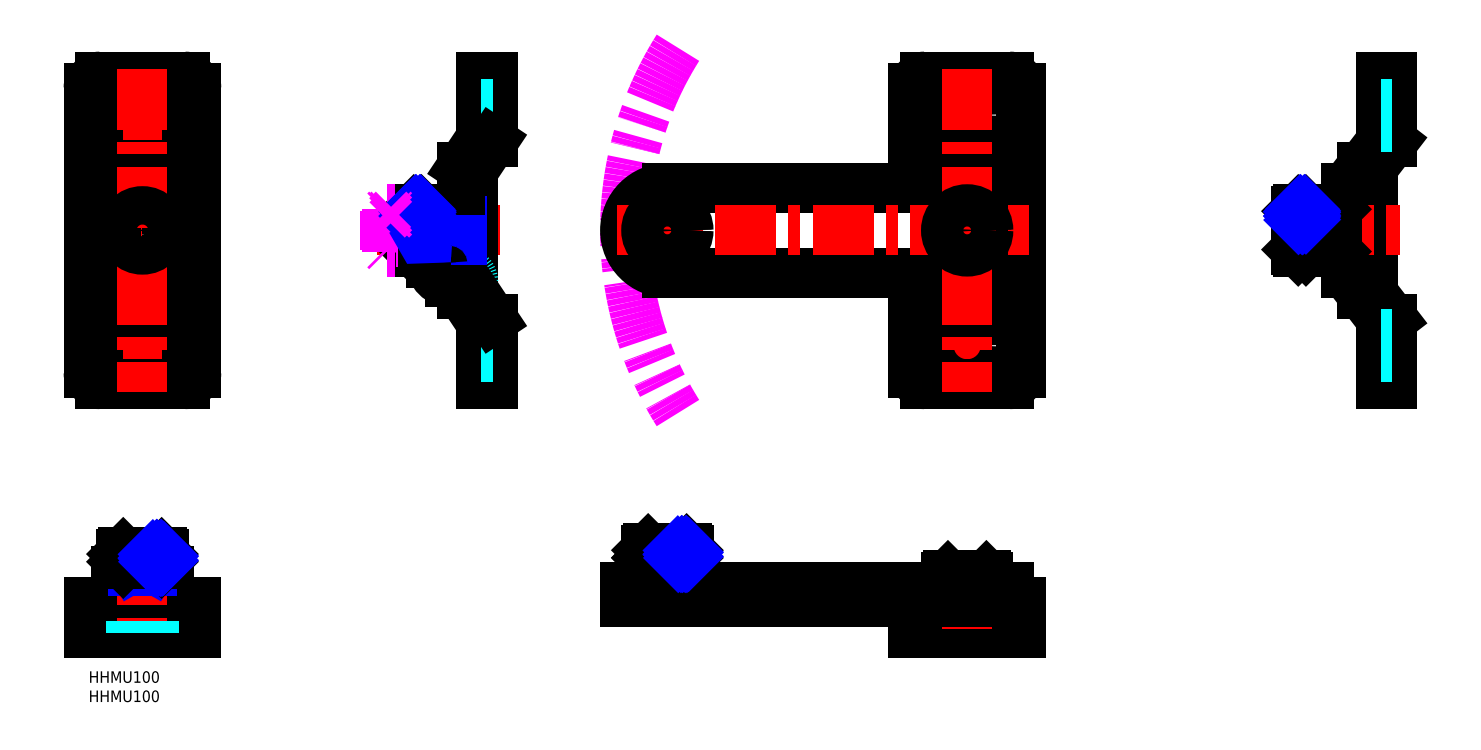
<metadata>
{"format":"dxf","ext":"dxf","renderer":"ezdxf+matplotlib","layout":"modelspace","background":"white","min_lineweight":24,"dpi":150}
</metadata>
<code>
0
SECTION
2
ENTITIES
0
INSERT
8
MSM_CONTINUOUS
2
*U1
10
0
20
0
30
0
0
INSERT
8
MSM_CONTINUOUS
2
*U2
10
0
20
0
30
0
0
ARC
8
MSM_IMAGINARY
10
228.6
20
114.7
30
0
40
89
50
147.7
51
212.3
0
LINE
8
MSM_DASHED
10
231.6
20
13
30
0
11
231.6
21
10
31
0
0
LINE
8
MSM_DASHED
10
225.6
20
13
30
0
11
225.6
21
10
31
0
0
LINE
8
MSM_CENTER
10
334.2
20
84.71
30
0
11
341.2
21
84.71
31
0
0
LINE
8
MSM_CENTER
10
334.2
20
144.7
30
0
11
341.2
21
144.7
31
0
0
LINE
8
MSM_CENTER
10
223.8
20
84.71
30
0
11
233.3
21
84.71
31
0
0
CIRCLE
8
MSM_CONTINUOUS
10
228.6
20
84.71
30
0
40
3
0
CIRCLE
8
MSM_CONTINUOUS
10
228.6
20
144.7
30
0
40
3
0
LINE
8
MSM_CENTER
10
223.8
20
144.7
30
0
11
233.3
21
144.7
31
0
0
LINE
8
MSM_DASHED
10
7
20
23
30
0
11
21
21
23
31
0
0
CIRCLE
8
MSM_CONTINUOUS
10
14
20
114.7
30
0
40
5.5
0
CIRCLE
8
MSM_CONTINUOUS
10
14
20
84.71
30
0
40
3
0
LINE
8
MSM_CENTER
10
9
20
84.71
30
0
11
19
21
84.71
31
0
0
LINE
8
MSM_CENTER
10
100.1
20
84.71
30
0
11
107.1
21
84.71
31
0
0
CIRCLE
8
MSM_CONTINUOUS
10
14
20
144.7
30
0
40
3
0
LINE
8
MSM_CONTINUOUS
10
339.2
20
154.7
30
0
11
336.2
21
154.7
31
0
0
LINE
8
MSM_CONTINUOUS
10
339.2
20
137.7
30
0
11
334.2
21
131.2
31
0
0
LINE
8
MSM_CONTINUOUS
10
336.2
20
154.7
30
0
11
336.2
21
137.7
31
0
0
LINE
8
MSM_CONTINUOUS
10
339.2
20
154.7
30
0
11
339.2
21
137.7
31
0
0
LINE
8
MSM_CONTINUOUS
10
327.2
20
125.7
30
0
11
331.2
21
125.7
31
0
0
LINE
8
MSM_CONTINUOUS
10
336.2
20
137.7
30
0
11
331.2
21
131.2
31
0
0
LINE
8
MSM_CONTINUOUS
10
334.2
20
98.21
30
0
11
339.2
21
91.71
31
0
0
LINE
8
MSM_CONTINUOUS
10
327.2
20
120.2
30
0
11
324.7
21
120.2
31
0
0
LINE
8
MSM_CONTINUOUS
10
324.7
20
109.2
30
0
11
327.2
21
109.2
31
0
0
LINE
8
MSM_CONTINUOUS
10
324.2
20
119.7
30
0
11
324.2
21
109.7
31
0
0
LINE
8
MSM_CONTINUOUS
10
327.2
20
103.7
30
0
11
331.2
21
103.7
31
0
0
LINE
8
MSM_CONTINUOUS
10
331.2
20
98.21
30
0
11
336.2
21
91.71
31
0
0
LINE
8
MSM_CONTINUOUS
10
327.2
20
125.7
30
0
11
327.2
21
103.7
31
0
0
LINE
8
MSM_CONTINUOUS
10
334.2
20
131.2
30
0
11
334.2
21
98.21
31
0
0
LINE
8
MSM_CONTINUOUS
10
331.2
20
131.2
30
0
11
331.2
21
98.21
31
0
0
LINE
8
MSM_CENTER
10
312.2
20
114.7
30
0
11
341.2
21
114.7
31
0
0
LINE
8
MSM_CONTINUOUS
10
336.2
20
74.71
30
0
11
339.2
21
74.71
31
0
0
LINE
8
MSM_CONTINUOUS
10
239.6
20
18
30
0
11
239.6
21
22
31
0
0
LINE
8
MSM_CONTINUOUS
10
234.1
20
24.5
30
0
11
234.1
21
22
31
0
0
LINE
8
MSM_CONTINUOUS
10
242.6
20
18
30
0
11
242.6
21
10
31
0
0
LINE
8
MSM_CONTINUOUS
10
242.6
20
77.71
30
0
11
242.6
21
151.7
31
0
0
LINE
8
MSM_CONTINUOUS
10
336.2
20
91.71
30
0
11
336.2
21
74.71
31
0
0
LINE
8
MSM_CONTINUOUS
10
339.2
20
91.71
30
0
11
339.2
21
74.71
31
0
0
LINE
8
MSM_CONTINUOUS
10
214.6
20
151.7
30
0
11
214.6
21
125.7
31
0
0
LINE
8
MSM_CENTER
10
150.6
20
122.2
30
0
11
150.6
21
107.2
31
0
0
LINE
8
MSM_CONTINUOUS
10
150.6
20
125.7
30
0
11
228.6
21
125.7
31
0
0
LINE
8
MSM_CONTINUOUS
10
228.6
20
103.7
30
0
11
150.6
21
103.7
31
0
0
LINE
8
MSM_CONTINUOUS
10
223.1
20
24.5
30
0
11
223.1
21
22
31
0
0
LINE
8
MSM_CONTINUOUS
10
214.6
20
18
30
0
11
214.6
21
10
31
0
0
LINE
8
MSM_CONTINUOUS
10
156.1
20
31.5
30
0
11
156.1
21
29.5
31
0
0
LINE
8
MSM_CONTINUOUS
10
145.1
20
31.5
30
0
11
145.1
21
29.5
31
0
0
LINE
8
MSM_CONTINUOUS
10
145.6
20
29
30
0
11
155.6
21
29
31
0
0
LINE
8
MSM_CONTINUOUS
10
145.6
20
32
30
0
11
155.6
21
32
31
0
0
LINE
8
MSM_CONTINUOUS
10
154.1
20
22
30
0
11
154.1
21
29
31
0
0
LINE
8
MSM_CONTINUOUS
10
147.1
20
22
30
0
11
147.1
21
29
31
0
0
LINE
8
MSM_CENTER
10
150.6
20
34
30
0
11
150.6
21
16
31
0
0
LINE
8
MSM_CONTINUOUS
10
214.6
20
103.7
30
0
11
214.6
21
77.71
31
0
0
ARC
8
MSM_CONTINUOUS
10
228.6
20
114.7
30
0
40
11
50
270
51
90
0
LINE
8
MSM_CONTINUOUS
10
233.6
20
25
30
0
11
223.6
21
25
31
0
0
LINE
8
MSM_CONTINUOUS
10
217.6
20
154.7
30
0
11
239.6
21
154.7
31
0
0
LINE
8
MSM_CONTINUOUS
10
217.6
20
74.71
30
0
11
239.6
21
74.71
31
0
0
LINE
8
MSM_CONTINUOUS
10
214.6
20
137.7
30
0
11
242.6
21
137.7
31
0
0
LINE
8
MSM_CONTINUOUS
10
214.6
20
131.2
30
0
11
242.6
21
131.2
31
0
0
LINE
8
MSM_CONTINUOUS
10
214.6
20
98.21
30
0
11
242.6
21
98.21
31
0
0
LINE
8
MSM_CONTINUOUS
10
214.6
20
91.71
30
0
11
242.6
21
91.71
31
0
0
LINE
8
MSM_DASHED
10
242.6
20
15
30
0
11
214.6
21
15
31
0
0
LINE
8
MSM_CONTINUOUS
10
214.6
20
10
30
0
11
242.6
21
10
31
0
0
LINE
8
MSM_CONTINUOUS
10
214.6
20
13
30
0
11
242.6
21
13
31
0
0
LINE
8
MSM_CENTER
10
228.6
20
27
30
0
11
228.6
21
8
31
0
0
LINE
8
MSM_CENTER
10
228.6
20
156.7
30
0
11
228.6
21
72.71
31
0
0
LINE
8
MSM_CONTINUOUS
10
105.1
20
154.7
30
0
11
102.1
21
154.7
31
0
0
LINE
8
MSM_CENTER
10
100.1
20
144.7
30
0
11
107.1
21
144.7
31
0
0
LINE
8
MSM_CONTINUOUS
10
102.1
20
154.7
30
0
11
102.1
21
138.7
31
0
0
LINE
8
MSM_CONTINUOUS
10
105.1
20
154.7
30
0
11
105.1
21
137.8
31
0
0
LINE
8
MSM_CONTINUOUS
10
89.09
20
120.2
30
0
11
92.09
21
120.2
31
0
0
LINE
8
MSM_CONTINUOUS
10
97.09
20
104.2
30
0
11
94.09
21
104.2
31
0
0
LINE
8
MSM_CONTINUOUS
10
92.09
20
106.2
30
0
11
92.09
21
120.2
31
0
0
LINE
8
MSM_CONTINUOUS
10
89.09
20
106.2
30
0
11
89.09
21
120.2
31
0
0
LINE
8
MSM_CENTER
10
75.09
20
114.7
30
0
11
107.1
21
114.7
31
0
0
LINE
8
MSM_DASHED
10
97.09
20
128.2
30
0
11
100.1
21
128.2
31
0
0
LINE
8
MSM_CONTINUOUS
10
102.1
20
138.7
30
0
11
97.09
21
131.2
31
0
0
LINE
8
MSM_CONTINUOUS
10
139.6
20
18
30
0
11
139.6
21
22
31
0
0
LINE
8
MSM_CONTINUOUS
10
102.1
20
74.71
30
0
11
105.1
21
74.71
31
0
0
LINE
8
MSM_CONTINUOUS
10
102.1
20
90.71
30
0
11
102.1
21
74.71
31
0
0
LINE
8
MSM_CONTINUOUS
10
105.1
20
74.71
30
0
11
105.1
21
91.62
31
0
0
LINE
8
MSM_CONTINUOUS
10
97.09
20
101.2
30
0
11
94.09
21
101.2
31
0
0
LINE
8
MSM_CONTINUOUS
10
102.1
20
90.71
30
0
11
97.09
21
98.21
31
0
0
LINE
8
MSM_CONTINUOUS
10
100.1
20
130.3
30
0
11
100.1
21
99.12
31
0
0
LINE
8
MSM_CONTINUOUS
10
97.09
20
98.21
30
0
11
97.09
21
131.2
31
0
0
ARC
8
MSM_DASHED
10
97.09
20
101.2
30
0
40
3
50
0
51
90
0
LINE
8
MSM_CONTINUOUS
10
9
20
128.2
30
0
11
19
21
128.2
31
0
0
LINE
8
MSM_CONTINUOUS
10
9
20
120.2
30
0
11
19
21
120.2
31
0
0
ARC
8
MSM_CONTINUOUS
10
9
20
126.2
30
0
40
2
50
90
51
180
0
ARC
8
MSM_CONTINUOUS
10
9
20
118.2
30
0
40
2
50
90
51
180
0
ARC
8
MSM_CONTINUOUS
10
19
20
126.2
30
0
40
2
50
0
51
90
0
ARC
8
MSM_CONTINUOUS
10
19
20
118.2
30
0
40
2
50
0
51
90
0
LINE
8
MSM_CONTINUOUS
10
0.0002114
20
138.7
30
0
11
28
21
138.7
31
0
0
LINE
8
MSM_CONTINUOUS
10
0.0002114
20
131.2
30
0
11
28
21
131.2
31
0
0
LINE
8
MSM_CONTINUOUS
10
3
20
154.7
30
0
11
25
21
154.7
31
0
0
LINE
8
MSM_CENTER
10
-2
20
114.7
30
0
11
30
21
114.7
31
0
0
LINE
8
MSM_CENTER
10
9
20
144.7
30
0
11
19
21
144.7
31
0
0
LINE
8
MSM_DASHED
10
7
20
104.2
30
0
11
21
21
104.2
31
0
0
LINE
8
MSM_CONTINUOUS
10
21
20
26
30
0
11
21
21
18
31
0
0
LINE
8
MSM_DASHED
10
21
20
18
30
0
11
21
21
15
31
0
0
LINE
8
MSM_CONTINUOUS
10
7
20
26
30
0
11
7
21
18
31
0
0
LINE
8
MSM_DASHED
10
7
20
18
30
0
11
7
21
15
31
0
0
LINE
8
MSM_CONTINUOUS
10
7
20
101.2
30
0
11
21
21
101.2
31
0
0
LINE
8
MSM_CONTINUOUS
10
3
20
74.71
30
0
11
25
21
74.71
31
0
0
LINE
8
MSM_CONTINUOUS
10
0.0002114
20
98.21
30
0
11
28
21
98.21
31
0
0
LINE
8
MSM_CONTINUOUS
10
0.02472
20
90.71
30
0
11
28
21
90.71
31
0
0
LINE
8
MSM_DASHED
10
28
20
15
30
0
11
0
21
15
31
0
0
LINE
8
MSM_CONTINUOUS
10
28
20
18
30
0
11
0
21
18
31
0
0
LINE
8
MSM_CONTINUOUS
10
0
20
13
30
0
11
28
21
13
31
0
0
LINE
8
MSM_CONTINUOUS
10
7
20
26
30
0
11
21
21
26
31
0
0
LINE
8
MSM_CONTINUOUS
10
0.0002114
20
151.7
30
0
11
0.0002114
21
77.71
31
0
0
LINE
8
MSM_CONTINUOUS
10
21
20
101.2
30
0
11
21
21
126.2
31
0
0
LINE
8
MSM_CONTINUOUS
10
7
20
101.2
30
0
11
7
21
126.2
31
0
0
LINE
8
MSM_CENTER
10
14
20
156.7
30
0
11
14
21
72.71
31
0
0
LINE
8
MSM_CONTINUOUS
10
0
20
10
30
0
11
28
21
10
31
0
0
LINE
8
MSM_CONTINUOUS
10
28
20
18
30
0
11
28
21
10
31
0
0
LINE
8
MSM_CONTINUOUS
10
0
20
18
30
0
11
0
21
10
31
0
0
LINE
8
MSM_CENTER
10
14
20
33
30
0
11
14
21
8
31
0
0
ARC
8
MSM_CONTINUOUS
10
150.6
20
114.7
30
0
40
11
50
90
51
270
0
LINE
8
MSM_CONTINUOUS
10
239.6
20
22
30
0
11
139.6
21
22
31
0
0
LINE
8
MSM_CONTINUOUS
10
139.6
20
18
30
0
11
242.6
21
18
31
0
0
LINE
8
MSM_CENTER
10
137.6
20
114.7
30
0
11
244.6
21
114.7
31
0
0
ARC
8
MSM_CONTINUOUS
10
217.6
20
151.7
30
0
40
3
50
90
51
180
0
ARC
8
MSM_CONTINUOUS
10
239.6
20
151.7
30
0
40
3
50
0
51
90
0
ARC
8
MSM_CONTINUOUS
10
239.6
20
77.71
30
0
40
3
50
270
51
0
0
ARC
8
MSM_CONTINUOUS
10
217.6
20
77.71
30
0
40
3
50
180
51
270
0
LINE
8
MSM_DASHED
10
339.2
20
87.71
30
0
11
336.2
21
87.71
31
0
0
LINE
8
MSM_DASHED
10
339.2
20
81.71
30
0
11
336.2
21
81.71
31
0
0
LINE
8
MSM_DASHED
10
339.2
20
141.7
30
0
11
336.2
21
141.7
31
0
0
LINE
8
MSM_DASHED
10
339.2
20
147.7
30
0
11
336.2
21
147.7
31
0
0
ARC
8
MSM_CONTINUOUS
10
3
20
151.7
30
0
40
3
50
90
51
180
0
ARC
8
MSM_CONTINUOUS
10
25
20
151.7
30
0
40
3
50
0
51
90
0
ARC
8
MSM_CONTINUOUS
10
25
20
77.71
30
0
40
3
50
270
51
0
0
ARC
8
MSM_CONTINUOUS
10
3
20
77.71
30
0
40
3
50
180
51
270
0
LINE
8
MSM_DASHED
10
105.1
20
141.7
30
0
11
102.1
21
141.7
31
0
0
LINE
8
MSM_DASHED
10
105.1
20
147.7
30
0
11
102.1
21
147.7
31
0
0
LINE
8
MSM_DASHED
10
105.1
20
81.71
30
0
11
102.1
21
81.71
31
0
0
LINE
8
MSM_DASHED
10
105.1
20
87.71
30
0
11
102.1
21
87.71
31
0
0
LINE
8
MSM_CONTINUOUS
10
84.09
20
119.7
30
0
11
84.09
21
109.7
31
0
0
LINE
8
MSM_CONTINUOUS
10
84.59
20
109.2
30
0
11
86.59
21
109.2
31
0
0
LINE
8
MSM_CONTINUOUS
10
87.09
20
109.7
30
0
11
87.09
21
119.7
31
0
0
LINE
8
MSM_CONTINUOUS
10
86.59
20
120.2
30
0
11
84.59
21
120.2
31
0
0
LINE
8
MSM_CONTINUOUS
10
84.59
20
109.2
30
0
11
84.09
21
109.7
31
0
0
LINE
8
MSM_CONTINUOUS
10
86.59
20
109.2
30
0
11
87.09
21
109.7
31
0
0
LINE
8
MSM_CONTINUOUS
10
87.09
20
119.7
30
0
11
86.59
21
120.2
31
0
0
LINE
8
MSM_CONTINUOUS
10
84.59
20
120.2
30
0
11
84.09
21
119.7
31
0
0
LINE
8
MSM_CONTINUOUS
10
84.59
20
120.2
30
0
11
84.59
21
109.2
31
0
0
LINE
8
MSM_CONTINUOUS
10
86.59
20
109.2
30
0
11
86.59
21
120.2
31
0
0
LINE
8
MSM_IMAGINARY
10
80.09
20
111.7
30
0
11
81.02
21
112.3
31
0
0
LINE
8
MSM_IMAGINARY
10
80.09
20
117.7
30
0
11
81.02
21
117.2
31
0
0
LINE
8
MSM_IMAGINARY
10
81.02
20
117.7
30
0
11
81.02
21
111.7
31
0
0
LINE
8
MSM_IMAGINARY
10
79.59
20
109.2
30
0
11
79.59
21
120.2
31
0
0
LINE
8
MSM_IMAGINARY
10
77.59
20
120.2
30
0
11
77.59
21
109.2
31
0
0
LINE
8
MSM_IMAGINARY
10
77.59
20
120.2
30
0
11
77.09
21
119.7
31
0
0
LINE
8
MSM_IMAGINARY
10
80.09
20
119.7
30
0
11
79.59
21
120.2
31
0
0
LINE
8
MSM_IMAGINARY
10
79.59
20
109.2
30
0
11
80.09
21
109.7
31
0
0
LINE
8
MSM_IMAGINARY
10
77.59
20
109.2
30
0
11
77.09
21
109.7
31
0
0
LINE
8
MSM_IMAGINARY
10
79.59
20
120.2
30
0
11
77.59
21
120.2
31
0
0
LINE
8
MSM_IMAGINARY
10
80.09
20
109.7
30
0
11
80.09
21
119.7
31
0
0
LINE
8
MSM_IMAGINARY
10
77.59
20
109.2
30
0
11
79.59
21
109.2
31
0
0
LINE
8
MSM_IMAGINARY
10
77.09
20
119.7
30
0
11
77.09
21
109.7
31
0
0
LINE
8
MSM_IMAGINARY
10
80.09
20
111.7
30
0
11
84.09
21
111.7
31
0
0
LINE
8
MSM_IMAGINARY
10
81.02
20
112.3
30
0
11
84.09
21
112.3
31
0
0
LINE
8
MSM_IMAGINARY
10
80.09
20
117.7
30
0
11
84.09
21
117.7
31
0
0
LINE
8
MSM_IMAGINARY
10
81.02
20
117.2
30
0
11
84.09
21
117.2
31
0
0
LINE
8
MSM_CONTINUOUS
10
11
20
28
30
0
11
11
21
26
31
0
0
LINE
8
MSM_CONTINUOUS
10
17
20
28
30
0
11
17
21
26
31
0
0
LINE
8
MSM_NARROW
10
11
20
28
30
0
11
11.54
21
27.06
31
0
0
LINE
8
MSM_NARROW
10
17
20
28
30
0
11
16.46
21
27.06
31
0
0
LINE
8
MSM_CONTINUOUS
10
17
20
27.06
30
0
11
11
21
27.06
31
0
0
LINE
8
MSM_NARROW
10
11.54
20
27.06
30
0
11
11.54
21
26
31
0
0
LINE
8
MSM_NARROW
10
16.46
20
27.06
30
0
11
16.46
21
26
31
0
0
LINE
8
MSM_CONTINUOUS
10
8.5
20
28.5
30
0
11
19.5
21
28.5
31
0
0
LINE
8
MSM_CONTINUOUS
10
19.5
20
30.5
30
0
11
8.5
21
30.5
31
0
0
LINE
8
MSM_CONTINUOUS
10
19.5
20
30.5
30
0
11
19
21
31
31
0
0
LINE
8
MSM_CONTINUOUS
10
19
20
28
30
0
11
19.5
21
28.5
31
0
0
LINE
8
MSM_CONTINUOUS
10
8.5
20
28.5
30
0
11
9
21
28
31
0
0
LINE
8
MSM_CONTINUOUS
10
8.5
20
30.5
30
0
11
9
21
31
31
0
0
LINE
8
MSM_CONTINUOUS
10
19.5
20
28.5
30
0
11
19.5
21
30.5
31
0
0
LINE
8
MSM_CONTINUOUS
10
9
20
28
30
0
11
19
21
28
31
0
0
LINE
8
MSM_CONTINUOUS
10
8.5
20
30.5
30
0
11
8.5
21
28.5
31
0
0
LINE
8
MSM_CONTINUOUS
10
19
20
31
30
0
11
9
21
31
31
0
0
LINE
8
MSM_DASHED
10
11
20
10
30
0
11
11
21
13
31
0
0
LINE
8
MSM_DASHED
10
17
20
10
30
0
11
17
21
13
31
0
0
CIRCLE
8
MSM_CONTINUOUS
10
14
20
114.7
30
0
40
5
0
LINE
8
MSM_CONTINUOUS
10
105.1
20
91.62
30
0
11
100.1
21
99.12
31
0
0
LINE
8
MSM_CONTINUOUS
10
105.1
20
137.8
30
0
11
100.1
21
130.3
31
0
0
CIRCLE
8
MSM_CONTINUOUS
10
150.6
20
114.7
30
0
40
5
0
CIRCLE
8
MSM_CONTINUOUS
10
150.6
20
114.7
30
0
40
5.5
0
CIRCLE
8
MSM_CONTINUOUS
10
228.6
20
114.7
30
0
40
5.5
0
CIRCLE
8
MSM_CONTINUOUS
10
228.6
20
114.7
30
0
40
5
0
LINE
8
MSM_CONTINUOUS
10
145.1
20
31.5
30
0
11
145.6
21
32
31
0
0
LINE
8
MSM_CONTINUOUS
10
155.6
20
32
30
0
11
156.1
21
31.5
31
0
0
LINE
8
MSM_CONTINUOUS
10
156.1
20
29.5
30
0
11
155.6
21
29
31
0
0
LINE
8
MSM_CONTINUOUS
10
145.6
20
29
30
0
11
145.1
21
29.5
31
0
0
LINE
8
MSM_CONTINUOUS
10
145.1
20
29.5
30
0
11
156.1
21
29.5
31
0
0
LINE
8
MSM_CONTINUOUS
10
145.1
20
31.5
30
0
11
156.1
21
31.5
31
0
0
LINE
8
MSM_CONTINUOUS
10
314.7
20
109.2
30
0
11
316.7
21
109.2
31
0
0
LINE
8
MSM_CONTINUOUS
10
317.2
20
109.7
30
0
11
317.2
21
119.7
31
0
0
LINE
8
MSM_CONTINUOUS
10
314.2
20
109.7
30
0
11
314.2
21
119.7
31
0
0
LINE
8
MSM_CONTINUOUS
10
324.2
20
118.2
30
0
11
317.2
21
118.2
31
0
0
LINE
8
MSM_CONTINUOUS
10
324.2
20
111.2
30
0
11
317.2
21
111.2
31
0
0
LINE
8
MSM_CONTINUOUS
10
314.7
20
109.2
30
0
11
314.2
21
109.7
31
0
0
LINE
8
MSM_CONTINUOUS
10
317.2
20
109.7
30
0
11
316.7
21
109.2
31
0
0
LINE
8
MSM_CONTINUOUS
10
314.7
20
120.2
30
0
11
316.7
21
120.2
31
0
0
LINE
8
MSM_CONTINUOUS
10
314.2
20
119.7
30
0
11
314.7
21
120.2
31
0
0
LINE
8
MSM_CONTINUOUS
10
316.7
20
120.2
30
0
11
317.2
21
119.7
31
0
0
LINE
8
MSM_CONTINUOUS
10
316.7
20
109.2
30
0
11
316.7
21
120.2
31
0
0
LINE
8
MSM_CONTINUOUS
10
314.7
20
109.2
30
0
11
314.7
21
120.2
31
0
0
LINE
8
MSM_CONTINUOUS
10
324.7
20
109.2
30
0
11
324.2
21
109.7
31
0
0
LINE
8
MSM_CONTINUOUS
10
324.2
20
119.7
30
0
11
324.7
21
120.2
31
0
0
LINE
8
MSM_CONTINUOUS
10
234.1
20
24.5
30
0
11
233.6
21
25
31
0
0
LINE
8
MSM_CONTINUOUS
10
223.6
20
25
30
0
11
223.1
21
24.5
31
0
0
LINE
8
MSM_CONTINUOUS
10
223.1
20
24.5
30
0
11
234.1
21
24.5
31
0
0
LINE
8
MSM_CONTINUOUS
10
324.7
20
120.2
30
0
11
324.7
21
109.2
31
0
0
LINE
8
MSM_CONTINUOUS
10
145.1
20
29.5
30
0
11
145.1
21
29.54
31
0
0
LINE
8
MSM_NARROW
10
315.7
20
117.4
30
0
11
314.7
21
118.4
31
0
0
LINE
8
MSM_NARROW
10
316.7
20
117.5
30
0
11
314.7
21
119.5
31
0
0
LINE
8
MSM_NARROW
10
316.7
20
118.7
30
0
11
315.2
21
120.2
31
0
0
LINE
8
MSM_NARROW
10
316.7
20
119.8
30
0
11
316.3
21
120.2
31
0
0
LINE
8
MSM_NARROW
10
316.7
20
118.2
30
0
11
315.9
21
117.4
31
0
0
LINE
8
MSM_NARROW
10
316.7
20
119.4
30
0
11
314.8
21
117.4
31
0
0
LINE
8
MSM_NARROW
10
316.4
20
120.2
30
0
11
314.7
21
118.5
31
0
0
LINE
8
MSM_NARROW
10
315.3
20
120.2
30
0
11
314.7
21
119.6
31
0
0
LINE
8
MSM_CONTINUOUS
10
87.09
20
117.7
30
0
11
89.09
21
117.7
31
0
0
LINE
8
MSM_NARROW
10
88.02
20
117.2
30
0
11
89.09
21
117.2
31
0
0
LINE
8
MSM_NARROW
10
88.02
20
112.3
30
0
11
89.09
21
112.3
31
0
0
LINE
8
MSM_CONTINUOUS
10
87.09
20
111.7
30
0
11
89.09
21
111.7
31
0
0
LINE
8
MSM_CONTINUOUS
10
97.09
20
117.2
30
0
11
96.54
21
117.7
31
0
0
LINE
8
MSM_CONTINUOUS
10
96.54
20
117.7
30
0
11
96.54
21
111.7
31
0
0
LINE
8
MSM_CONTINUOUS
10
96.54
20
111.7
30
0
11
97.09
21
112.3
31
0
0
LINE
8
MSM_CONTINUOUS
10
88.02
20
117.7
30
0
11
88.02
21
111.7
31
0
0
LINE
8
MSM_NARROW
10
87.09
20
117.7
30
0
11
88.02
21
117.2
31
0
0
LINE
8
MSM_NARROW
10
87.09
20
111.7
30
0
11
88.02
21
112.3
31
0
0
LINE
8
MSM_CONTINUOUS
10
28
20
151.7
30
0
11
28
21
77.71
31
0
0
LINE
8
MSM_NARROW
10
92.09
20
117.2
30
0
11
97.09
21
117.2
31
0
0
LINE
8
MSM_CONTINUOUS
10
92.09
20
117.7
30
0
11
96.54
21
117.7
31
0
0
LINE
8
MSM_CONTINUOUS
10
92.09
20
111.7
30
0
11
96.54
21
111.7
31
0
0
LINE
8
MSM_NARROW
10
92.09
20
112.3
30
0
11
97.09
21
112.3
31
0
0
LINE
8
MSM_NARROW
10
86.59
20
117.5
30
0
11
84.59
21
119.5
31
0
0
LINE
8
MSM_NARROW
10
86.59
20
118.7
30
0
11
85.04
21
120.2
31
0
0
LINE
8
MSM_NARROW
10
86.59
20
119.8
30
0
11
86.17
21
120.2
31
0
0
LINE
8
MSM_NARROW
10
86.32
20
120.2
30
0
11
84.59
21
118.5
31
0
0
LINE
8
MSM_NARROW
10
85.19
20
120.2
30
0
11
84.59
21
119.6
31
0
0
LINE
8
MSM_NARROW
10
85.59
20
117.4
30
0
11
84.59
21
118.4
31
0
0
LINE
8
MSM_NARROW
10
86.59
20
118.2
30
0
11
85.77
21
117.4
31
0
0
LINE
8
MSM_NARROW
10
86.59
20
119.4
30
0
11
84.65
21
117.4
31
0
0
LINE
8
MSM_IMAGINARY
10
79.59
20
117.5
30
0
11
77.59
21
119.5
31
0
0
LINE
8
MSM_IMAGINARY
10
79.59
20
118.7
30
0
11
78.04
21
120.2
31
0
0
LINE
8
MSM_IMAGINARY
10
79.59
20
119.8
30
0
11
79.17
21
120.2
31
0
0
LINE
8
MSM_IMAGINARY
10
79.32
20
120.2
30
0
11
77.59
21
118.5
31
0
0
LINE
8
MSM_IMAGINARY
10
78.19
20
120.2
30
0
11
77.59
21
119.6
31
0
0
LINE
8
MSM_IMAGINARY
10
78.59
20
117.4
30
0
11
77.59
21
118.4
31
0
0
LINE
8
MSM_IMAGINARY
10
79.59
20
118.2
30
0
11
78.77
21
117.4
31
0
0
LINE
8
MSM_IMAGINARY
10
79.59
20
119.4
30
0
11
77.65
21
117.4
31
0
0
LINE
8
MSM_NARROW
10
153.4
20
29.5
30
0
11
155.4
21
31.5
31
0
0
LINE
8
MSM_NARROW
10
154.5
20
29.5
30
0
11
156.1
21
31.04
31
0
0
LINE
8
MSM_NARROW
10
155.7
20
29.5
30
0
11
156.1
21
29.92
31
0
0
LINE
8
MSM_NARROW
10
156.1
20
29.77
30
0
11
154.3
21
31.5
31
0
0
LINE
8
MSM_NARROW
10
156.1
20
30.89
30
0
11
155.5
21
31.5
31
0
0
LINE
8
MSM_NARROW
10
153.3
20
30.5
30
0
11
154.3
21
31.5
31
0
0
LINE
8
MSM_NARROW
10
154.1
20
29.5
30
0
11
153.3
21
30.31
31
0
0
LINE
8
MSM_NARROW
10
155.2
20
29.5
30
0
11
153.3
21
31.44
31
0
0
LINE
8
MSM_NARROW
10
16.83
20
28.5
30
0
11
18.83
21
30.5
31
0
0
LINE
8
MSM_NARROW
10
17.96
20
28.5
30
0
11
19.5
21
30.04
31
0
0
LINE
8
MSM_NARROW
10
19.08
20
28.5
30
0
11
19.5
21
28.92
31
0
0
LINE
8
MSM_NARROW
10
19.5
20
28.77
30
0
11
17.77
21
30.5
31
0
0
LINE
8
MSM_NARROW
10
19.5
20
29.89
30
0
11
18.89
21
30.5
31
0
0
LINE
8
MSM_NARROW
10
16.71
20
29.5
30
0
11
17.71
21
30.5
31
0
0
LINE
8
MSM_NARROW
10
17.52
20
28.5
30
0
11
16.71
21
29.31
31
0
0
LINE
8
MSM_NARROW
10
18.65
20
28.5
30
0
11
16.71
21
30.44
31
0
0
ARC
8
MSM_CONTINUOUS
10
94.09
20
106.2
30
0
40
2
50
180
51
270
0
ARC
8
MSM_CONTINUOUS
10
94.09
20
106.2
30
0
40
5
50
180
51
270
0
ENDSEC
0
EOF

</code>
